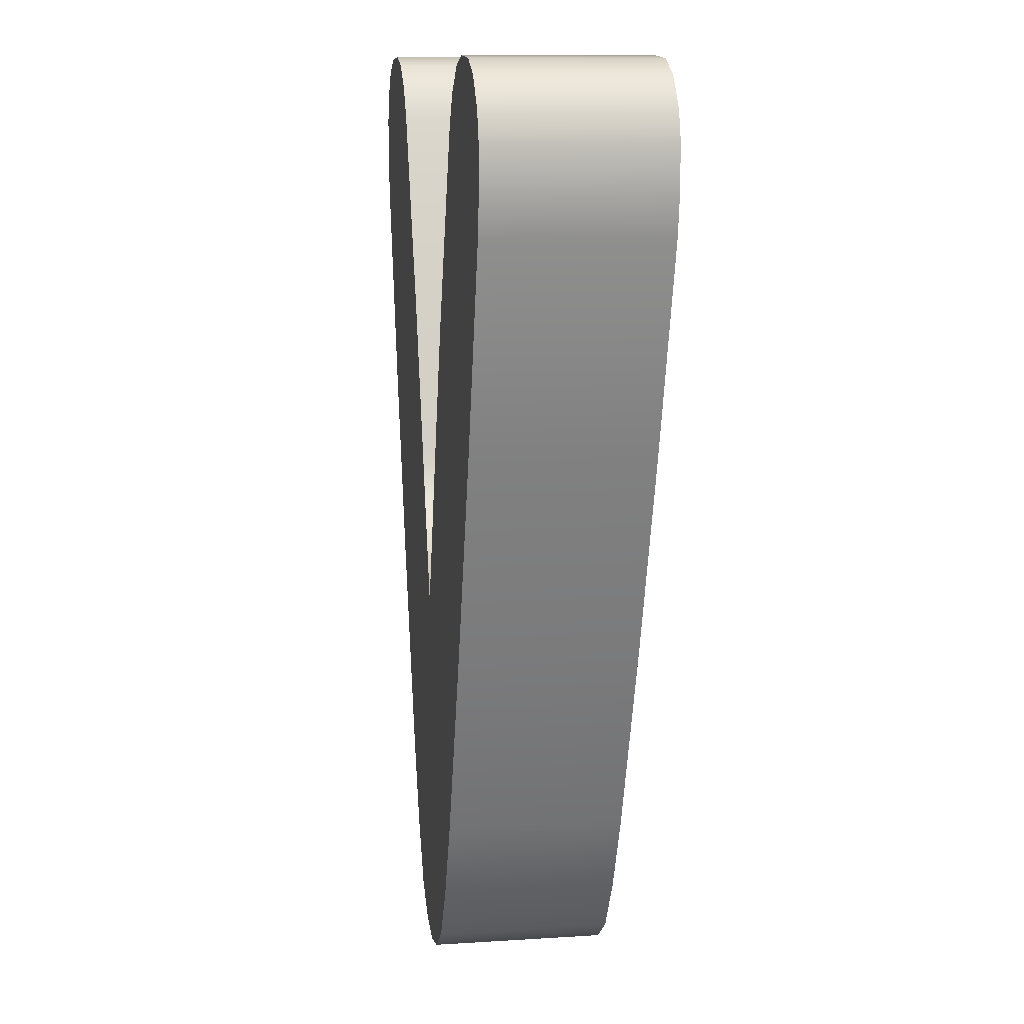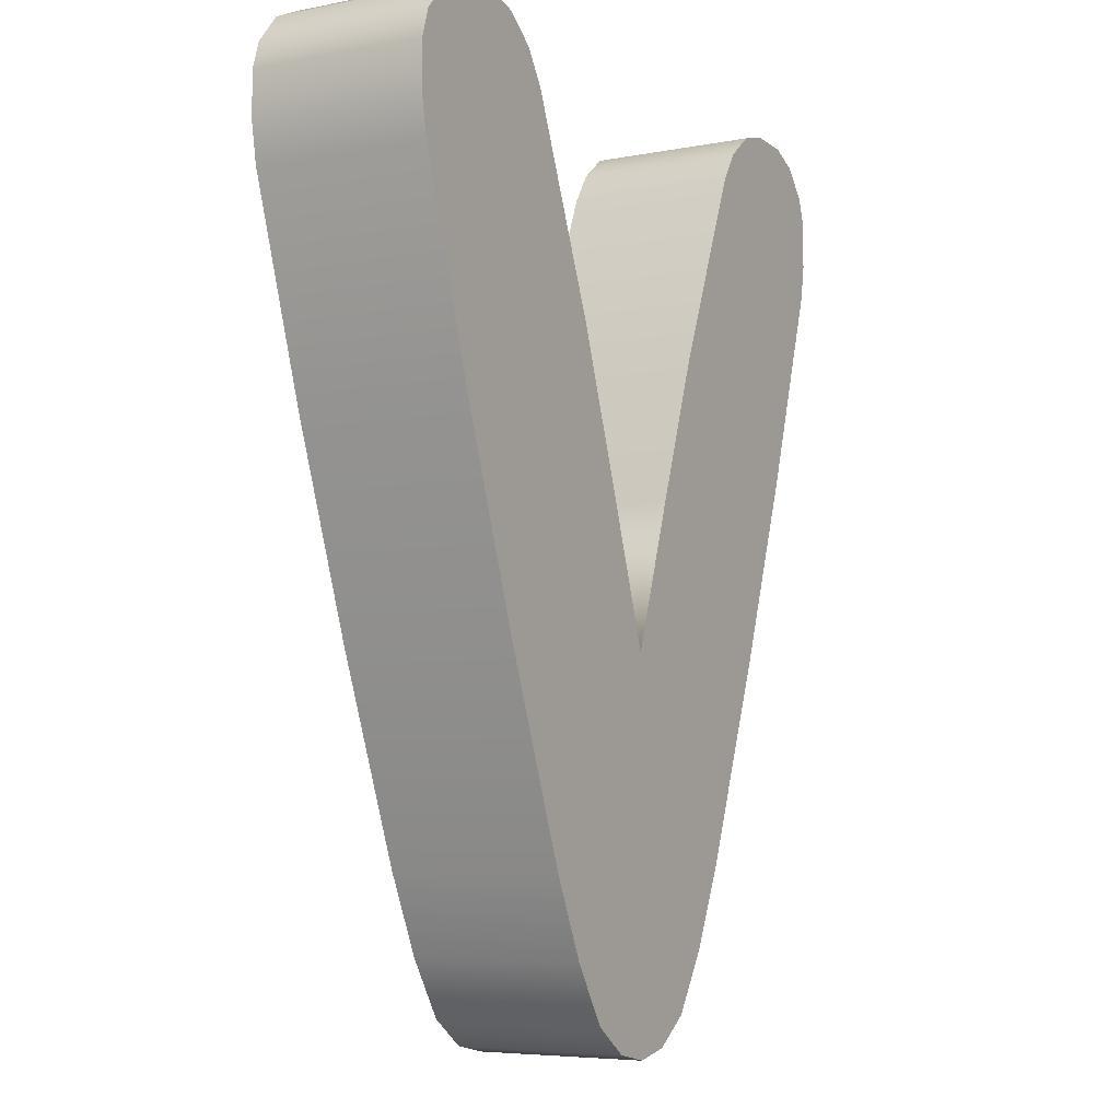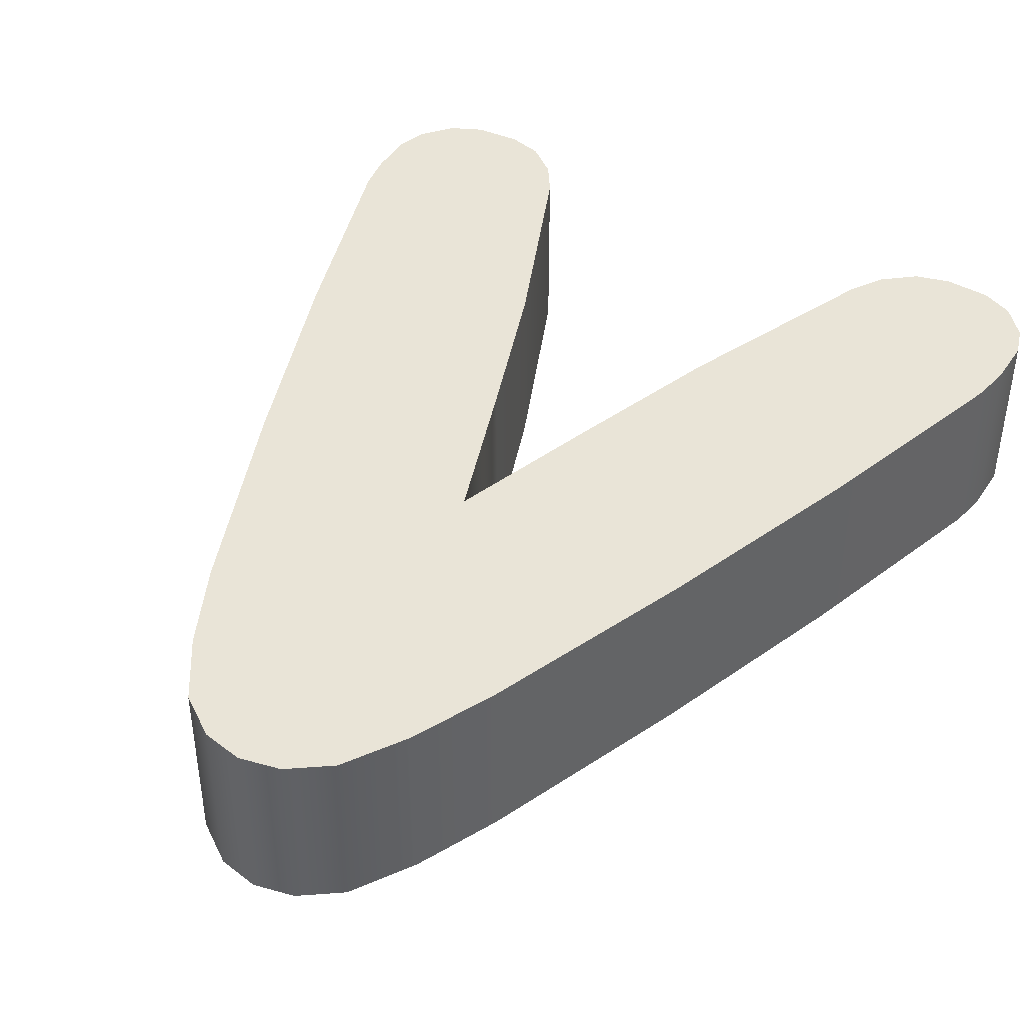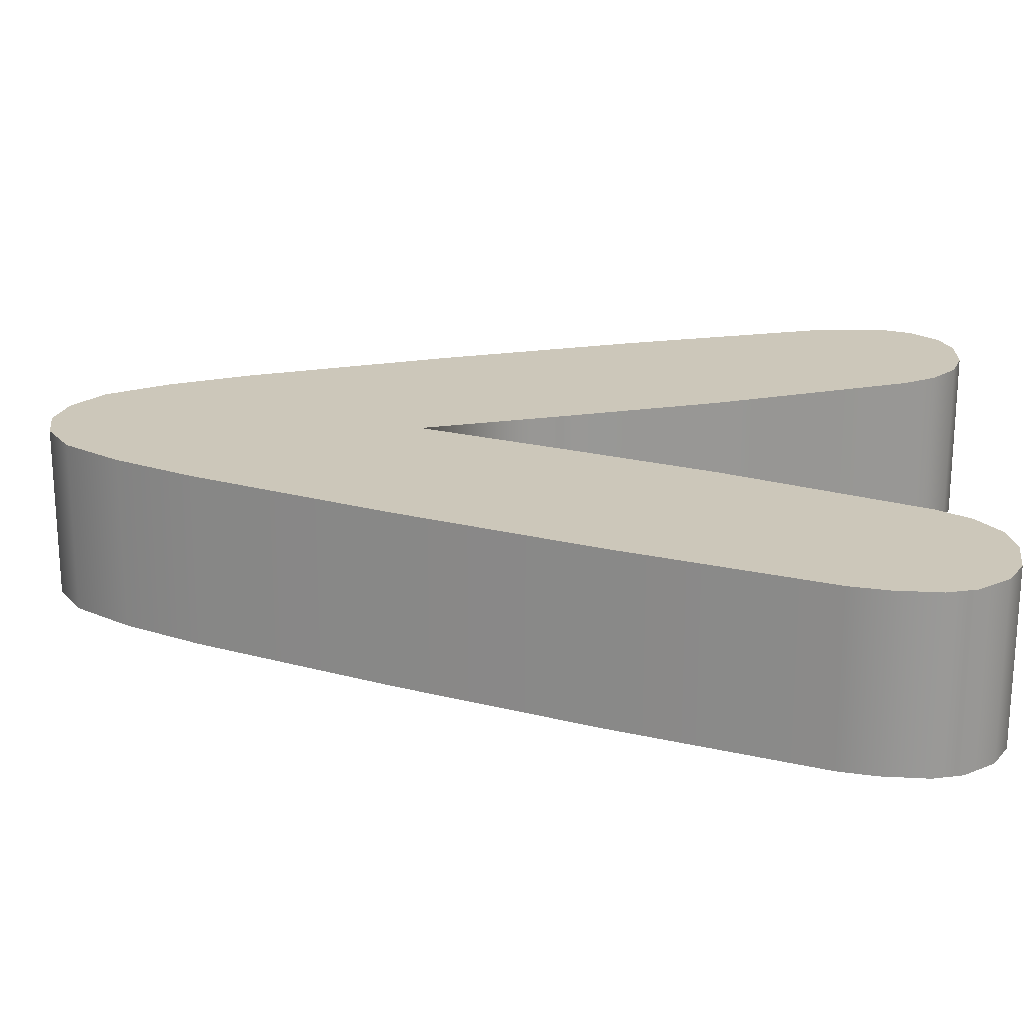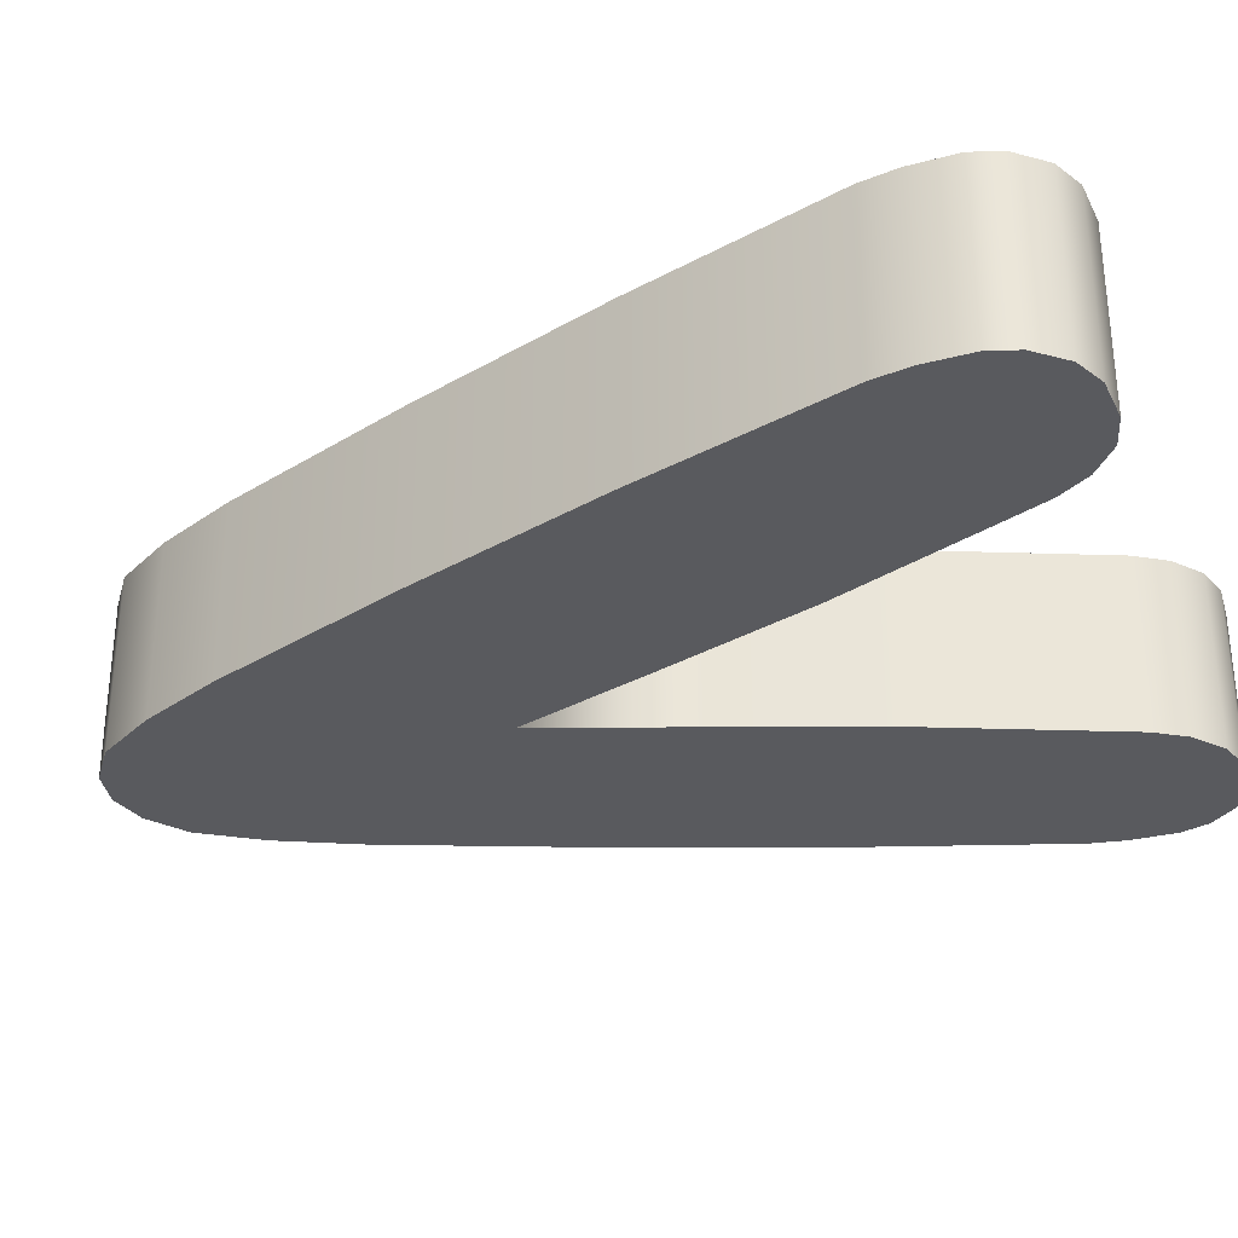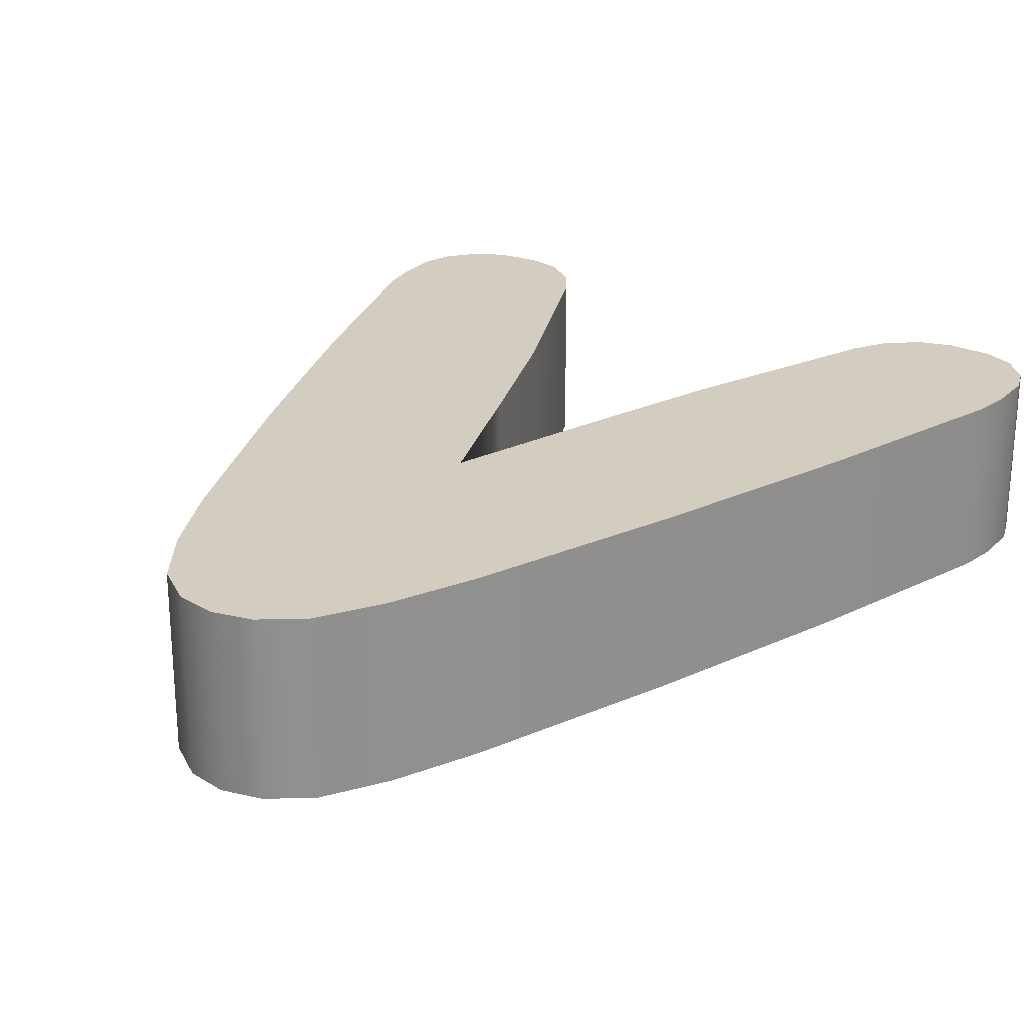
<metadata>
{"format":"obj","ext":"obj","renderer":"f3d","projection":"perspective","resolution":1024,"background":"white","views":[{"elev":11.3,"azim":-98.9,"up":"+Y"},{"elev":-6.0,"azim":120.2,"up":"+Y"},{"elev":42.9,"azim":30.2,"up":"+Z"},{"elev":21.4,"azim":94.7,"up":"+Z"},{"elev":-31.5,"azim":109.8,"up":"+Z"},{"elev":24.6,"azim":32.9,"up":"+Z"}]}
</metadata>
<code>
g Text_V
v 0.3466 0.4562 0.08835
v 0.2718 0.4728 0.08835
v 0.3162 0.4702 0.08835
v 0.3714 0.427 0.08835
v 0.2382 0.4637 0.08835
v 0.3802 0.3984 0.08835
v 0.2075 0.4392 0.08835
v 0.3797 0.3524 0.08835
v 0.1872 0.4075 0.08835
v 0.3733 0.3154 0.08835
v 0.1045 0.2071 0.08835
v 0.3066 0.1077 0.08835
v 0.0515 0.05733 0.08835
v 0.2343 -0.09429 0.08835
v -1.485e-07 -0.09243 0.08835
v 0.1554 -0.2963 0.08835
v 0.1174 -0.3774 0.08835
v 0.07937 -0.4365 0.08835
v 0.03966 -0.4645 0.08835
v -1.485e-07 -0.4728 0.08835
v -0.03966 -0.4645 0.08835
v -0.07937 -0.4365 0.08835
v -0.1174 -0.3774 0.08835
v -0.1554 -0.2963 0.08835
v -0.2343 -0.09429 0.08835
v -0.0515 0.05733 0.08835
v -0.3066 0.1077 0.08835
v -0.1045 0.2071 0.08835
v -0.3733 0.3154 0.08835
v -0.1872 0.4075 0.08835
v -0.3796 0.3524 0.08835
v -0.2075 0.4392 0.08835
v -0.3802 0.3984 0.08835
v -0.2382 0.4637 0.08835
v -0.3714 0.427 0.08835
v -0.2718 0.4728 0.08835
v -0.3466 0.4562 0.08835
v -0.3162 0.4702 0.08835
v -1.485e-07 -0.09243 -0.08835
v 0.0515 0.05733 0.08835
v -1.485e-07 -0.09243 0.08835
v 0.0515 0.05733 -0.08835
v 0.1045 0.2071 0.08835
v 0.1045 0.2071 -0.08835
v 0.1872 0.4075 0.08835
v 0.1872 0.4075 -0.08835
v 0.2075 0.4392 0.08835
v 0.2075 0.4392 -0.08835
v 0.2075 0.4392 -0.08835
v 0.2382 0.4637 0.08835
v 0.2075 0.4392 0.08835
v 0.2382 0.4637 -0.08835
v 0.2718 0.4728 0.08835
v 0.2718 0.4728 -0.08835
v 0.3162 0.4702 0.08835
v 0.3162 0.4702 -0.08835
v 0.3466 0.4562 -0.08835
v 0.3466 0.4562 0.08835
v -1.485e-07 -0.09243 0.08835
v -0.0515 0.05733 -0.08835
v -1.485e-07 -0.09243 -0.08835
v -0.0515 0.05733 0.08835
v -0.1045 0.2071 -0.08835
v -0.1045 0.2071 0.08835
v -0.1872 0.4075 -0.08835
v -0.1872 0.4075 0.08835
v -0.2075 0.4392 -0.08835
v -0.2075 0.4392 0.08835
v -0.2075 0.4392 0.08835
v -0.2382 0.4637 -0.08835
v -0.2075 0.4392 -0.08835
v -0.2382 0.4637 0.08835
v -0.2718 0.4728 -0.08835
v -0.2718 0.4728 0.08835
v -0.3162 0.4702 -0.08835
v -0.3162 0.4702 0.08835
v -0.3466 0.4562 -0.08835
v -0.3466 0.4562 0.08835
v -0.3714 0.427 0.08835
v -0.3466 0.4562 -0.08835
v -0.3466 0.4562 0.08835
v -0.3714 0.427 -0.08835
v -0.3802 0.3984 0.08835
v -0.3802 0.3984 -0.08835
v -0.3796 0.3524 0.08835
v -0.3796 0.3524 -0.08835
v -0.3733 0.3154 0.08835
v -0.3733 0.3154 -0.08835
v -0.3066 0.1077 0.08835
v -0.3066 0.1077 -0.08835
v -0.2343 -0.09429 0.08835
v -0.2343 -0.09429 -0.08835
v -0.1554 -0.2963 0.08835
v -0.1554 -0.2963 -0.08835
v -0.1174 -0.3774 0.08835
v -0.1174 -0.3774 -0.08835
v -0.07937 -0.4365 0.08835
v -0.07937 -0.4365 -0.08835
v 0.2718 0.4728 -0.08835
v 0.3466 0.4562 -0.08835
v 0.3162 0.4702 -0.08835
v 0.3714 0.427 -0.08835
v 0.2382 0.4637 -0.08835
v 0.3802 0.3984 -0.08835
v 0.2075 0.4392 -0.08835
v 0.3797 0.3524 -0.08835
v 0.1872 0.4075 -0.08835
v 0.3733 0.3154 -0.08835
v 0.1045 0.2071 -0.08835
v 0.3066 0.1077 -0.08835
v 0.0515 0.05733 -0.08835
v 0.2343 -0.09429 -0.08835
v -1.485e-07 -0.09243 -0.08835
v 0.1554 -0.2963 -0.08835
v 0.1174 -0.3774 -0.08835
v 0.07937 -0.4365 -0.08835
v 0.03966 -0.4645 -0.08835
v -1.485e-07 -0.4728 -0.08835
v -0.03966 -0.4645 -0.08835
v -0.07937 -0.4365 -0.08835
v -0.1174 -0.3774 -0.08835
v -0.1554 -0.2963 -0.08835
v -0.2343 -0.09429 -0.08835
v -0.0515 0.05733 -0.08835
v -0.3066 0.1077 -0.08835
v -0.1045 0.2071 -0.08835
v -0.3733 0.3154 -0.08835
v -0.1872 0.4075 -0.08835
v -0.3796 0.3524 -0.08835
v -0.2075 0.4392 -0.08835
v -0.3802 0.3984 -0.08835
v -0.2382 0.4637 -0.08835
v -0.3714 0.427 -0.08835
v -0.2718 0.4728 -0.08835
v -0.3466 0.4562 -0.08835
v -0.3162 0.4702 -0.08835
v 0.03966 -0.4645 -0.08835
v 0.07937 -0.4365 0.08835
v 0.07937 -0.4365 -0.08835
v 0.03966 -0.4645 0.08835
v -1.485e-07 -0.4728 -0.08835
v -1.485e-07 -0.4728 0.08835
v -0.03966 -0.4645 -0.08835
v -0.03966 -0.4645 0.08835
v -0.07937 -0.4365 -0.08835
v -0.07937 -0.4365 0.08835
v 0.1174 -0.3774 0.08835
v 0.07937 -0.4365 -0.08835
v 0.07937 -0.4365 0.08835
v 0.1174 -0.3774 -0.08835
v 0.1554 -0.2963 0.08835
v 0.1554 -0.2963 -0.08835
v 0.2343 -0.09429 0.08835
v 0.2343 -0.09429 -0.08835
v 0.3066 0.1077 0.08835
v 0.3066 0.1077 -0.08835
v 0.3733 0.3154 0.08835
v 0.3733 0.3154 -0.08835
v 0.3797 0.3524 0.08835
v 0.3797 0.3524 -0.08835
v 0.3802 0.3984 -0.08835
v 0.3802 0.3984 0.08835
v 0.3714 0.427 0.08835
v 0.3714 0.427 -0.08835
v 0.3466 0.4562 0.08835
v 0.3466 0.4562 -0.08835
g Text_V_0
f 3 2 1
f 4 1 2
f 2 5 4
f 6 4 5
f 5 7 6
f 8 6 7
f 7 9 8
f 10 8 9
f 9 11 10
f 12 10 11
f 11 13 12
f 14 12 13
f 13 15 14
f 16 14 15
f 16 15 17
f 17 15 18
f 18 15 19
f 19 15 20
f 15 21 20
f 15 22 21
f 15 23 22
f 15 24 23
f 24 15 25
f 26 25 15
f 25 26 27
f 28 27 26
f 27 28 29
f 30 29 28
f 29 30 31
f 32 31 30
f 31 32 33
f 34 33 32
f 33 34 35
f 36 35 34
f 35 36 37
f 38 37 36
f 41 40 39
f 42 39 40
f 40 43 42
f 44 42 43
f 43 45 44
f 46 44 45
f 45 47 46
f 48 46 47
f 51 50 49
f 52 49 50
f 50 53 52
f 54 52 53
f 53 55 54
f 56 54 55
f 56 55 57
f 58 57 55
f 61 60 59
f 62 59 60
f 60 63 62
f 64 62 63
f 63 65 64
f 66 64 65
f 65 67 66
f 68 66 67
f 71 70 69
f 72 69 70
f 70 73 72
f 74 72 73
f 73 75 74
f 76 74 75
f 75 77 76
f 78 76 77
f 81 80 79
f 82 79 80
f 79 82 83
f 84 83 82
f 83 84 85
f 86 85 84
f 85 86 87
f 88 87 86
f 87 88 89
f 90 89 88
f 89 90 91
f 92 91 90
f 91 92 93
f 94 93 92
f 93 94 95
f 96 95 94
f 95 96 97
f 98 97 96
f 101 100 99
f 102 99 100
f 99 102 103
f 104 103 102
f 103 104 105
f 106 105 104
f 105 106 107
f 108 107 106
f 107 108 109
f 110 109 108
f 109 110 111
f 112 111 110
f 111 112 113
f 114 113 112
f 113 114 115
f 113 115 116
f 113 116 117
f 113 117 118
f 119 113 118
f 120 113 119
f 121 113 120
f 122 113 121
f 122 123 113
f 124 113 123
f 123 125 124
f 126 124 125
f 125 127 126
f 128 126 127
f 127 129 128
f 130 128 129
f 129 131 130
f 132 130 131
f 131 133 132
f 134 132 133
f 133 135 134
f 136 134 135
f 139 138 137
f 140 137 138
f 137 140 141
f 142 141 140
f 141 142 143
f 144 143 142
f 143 144 145
f 146 145 144
f 149 148 147
f 150 147 148
f 147 150 151
f 152 151 150
f 151 152 153
f 154 153 152
f 153 154 155
f 156 155 154
f 155 156 157
f 158 157 156
f 157 158 159
f 160 159 158
f 160 161 159
f 162 159 161
f 162 161 163
f 164 163 161
f 163 164 165
f 166 165 164

</code>
